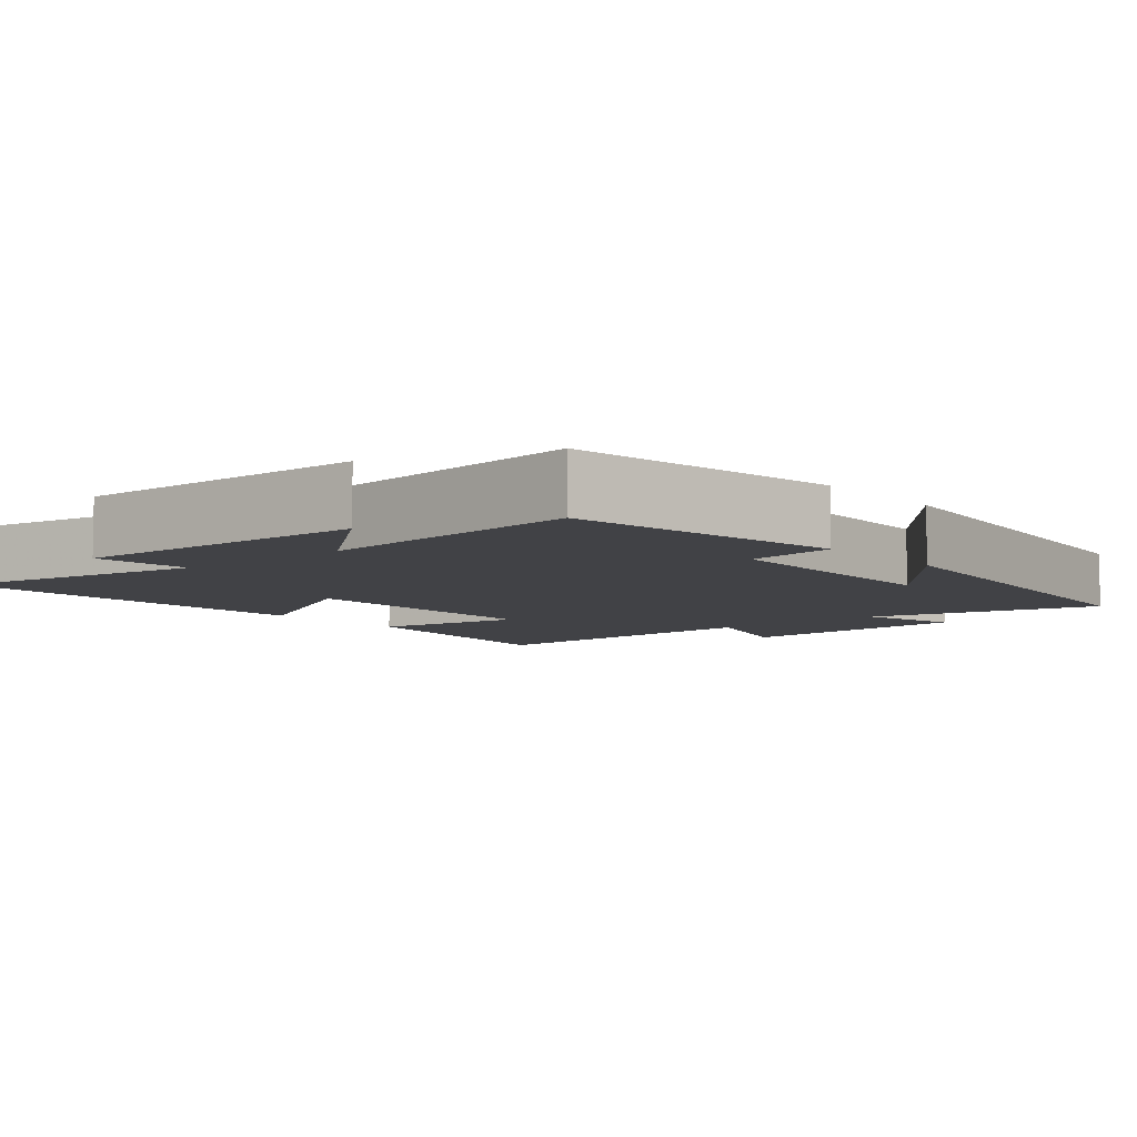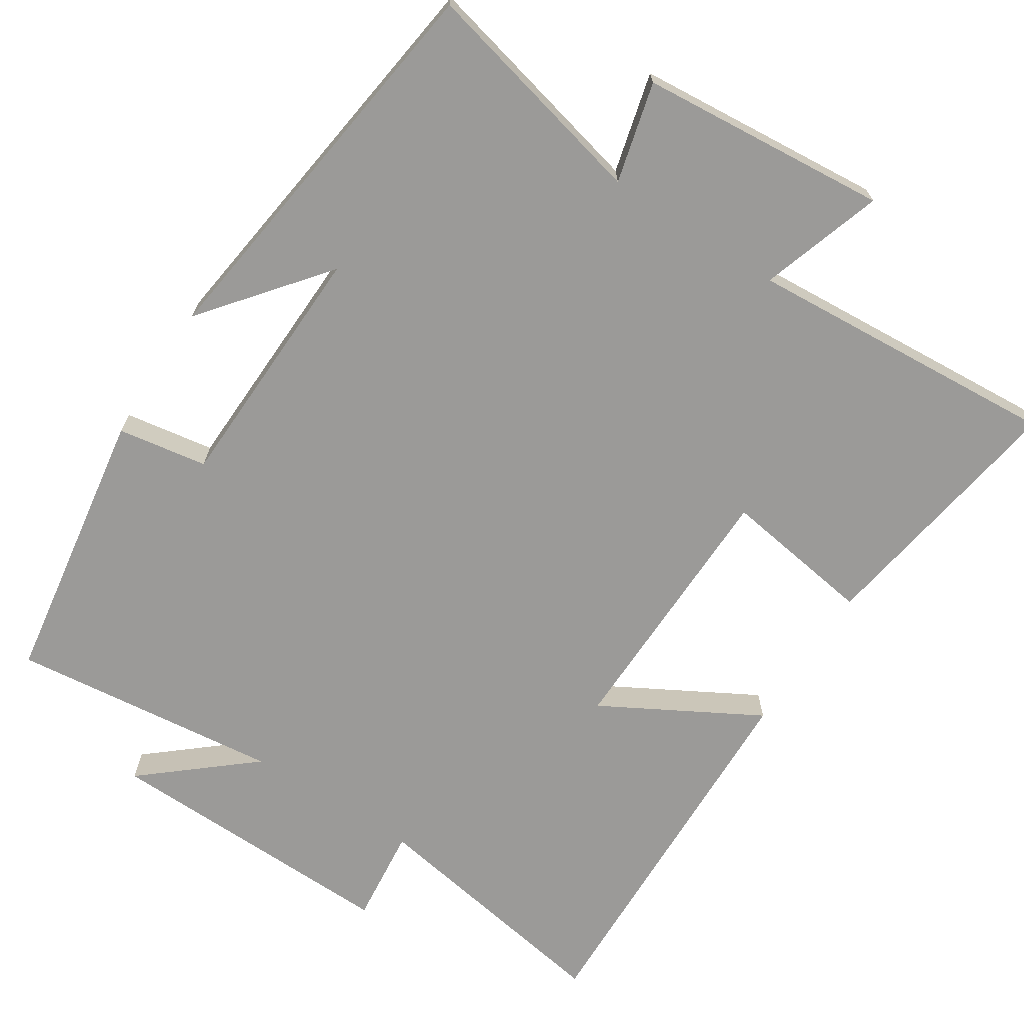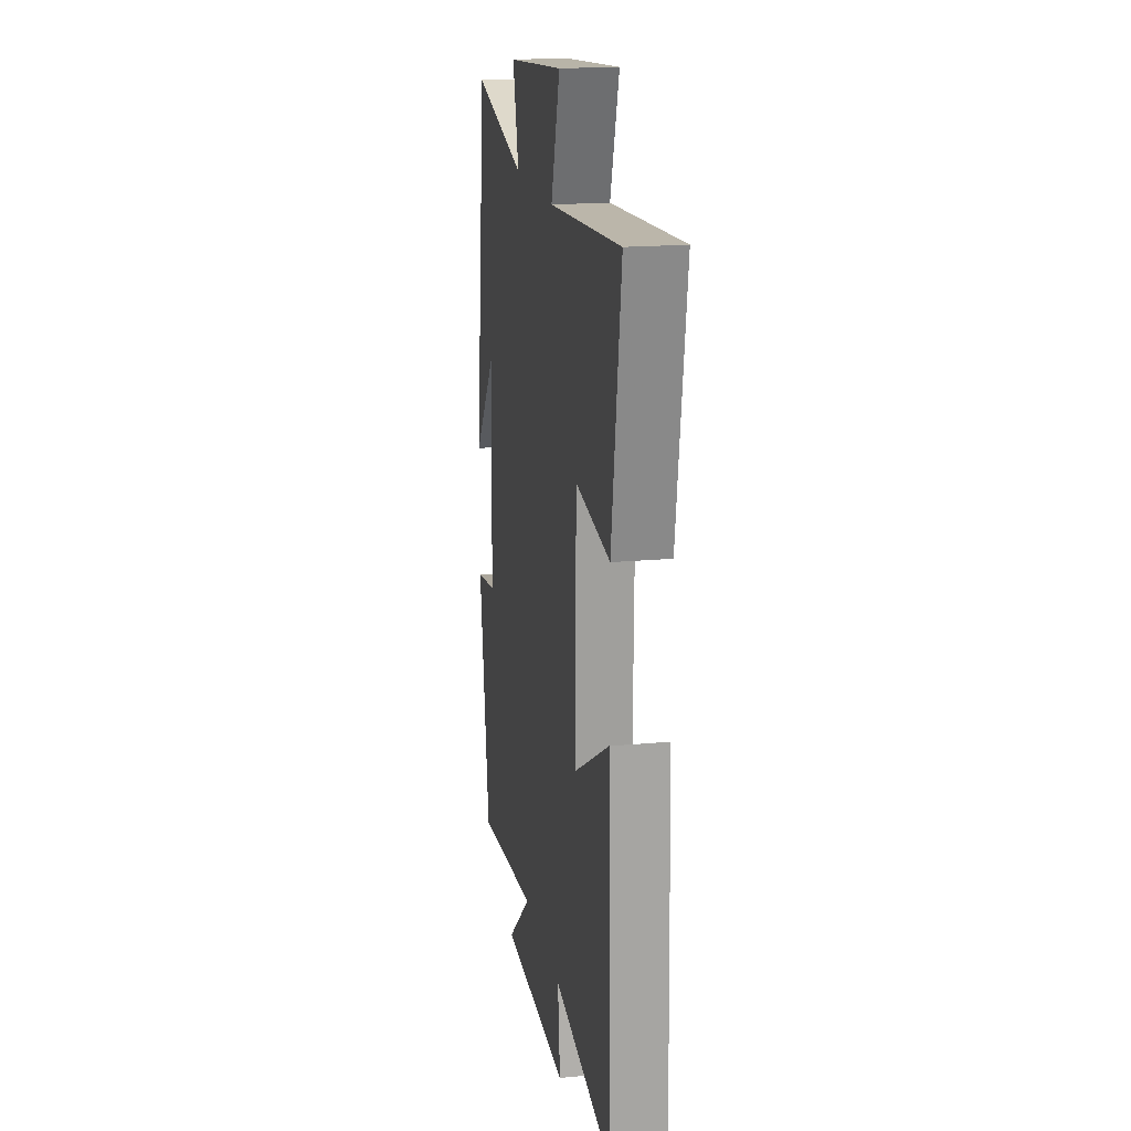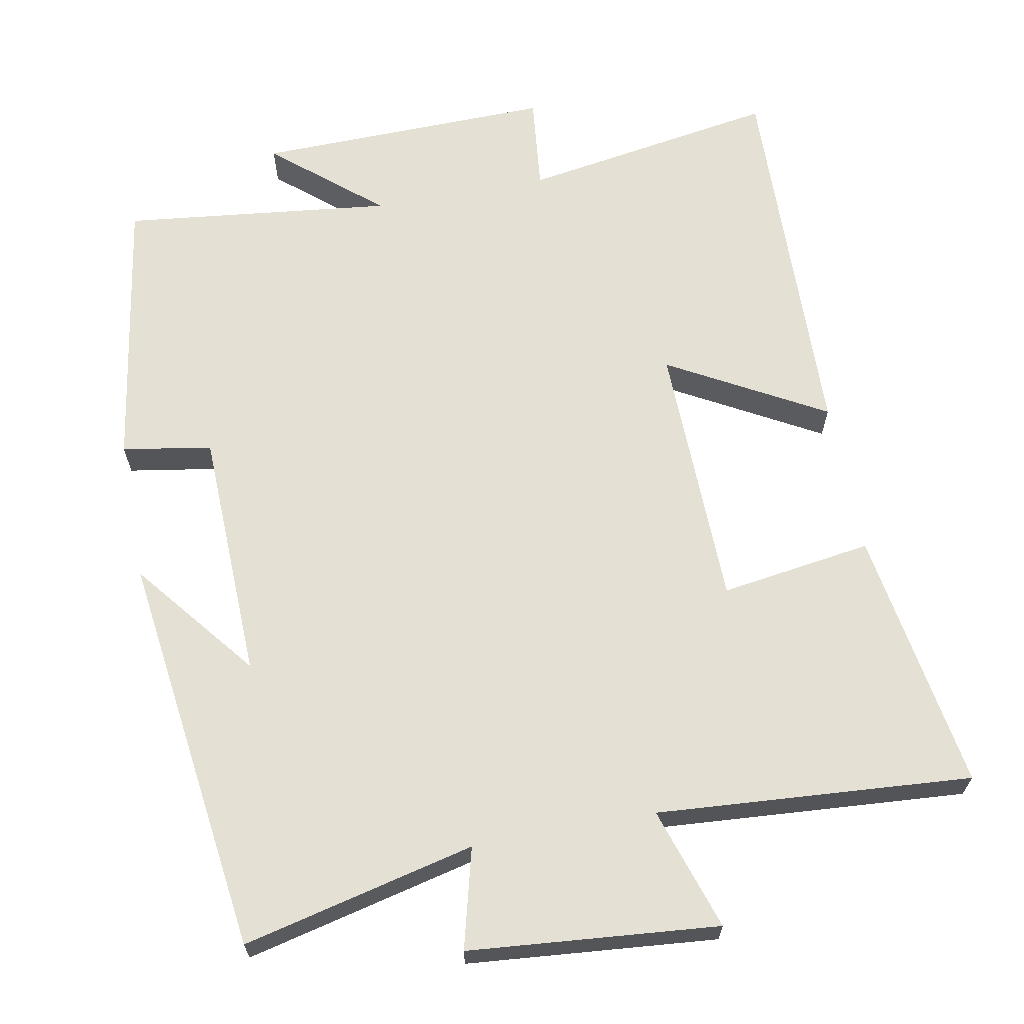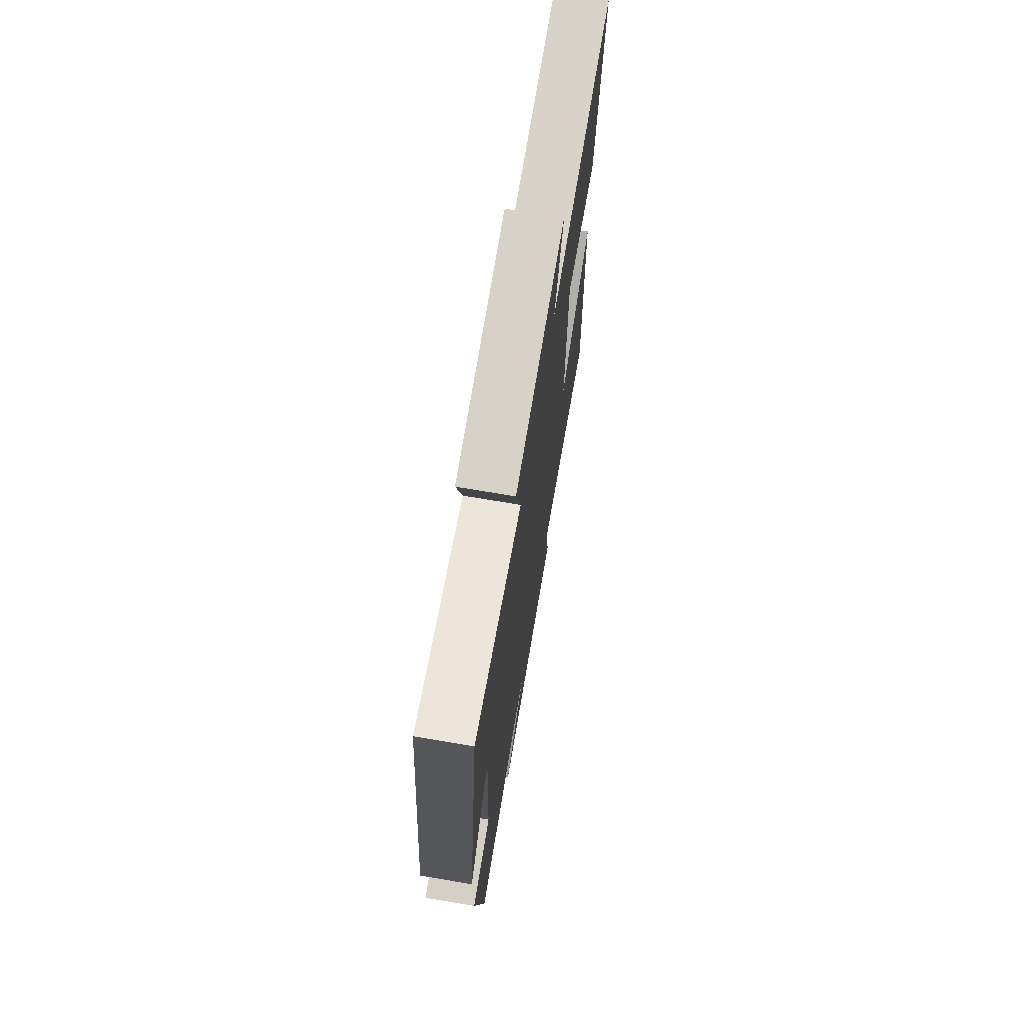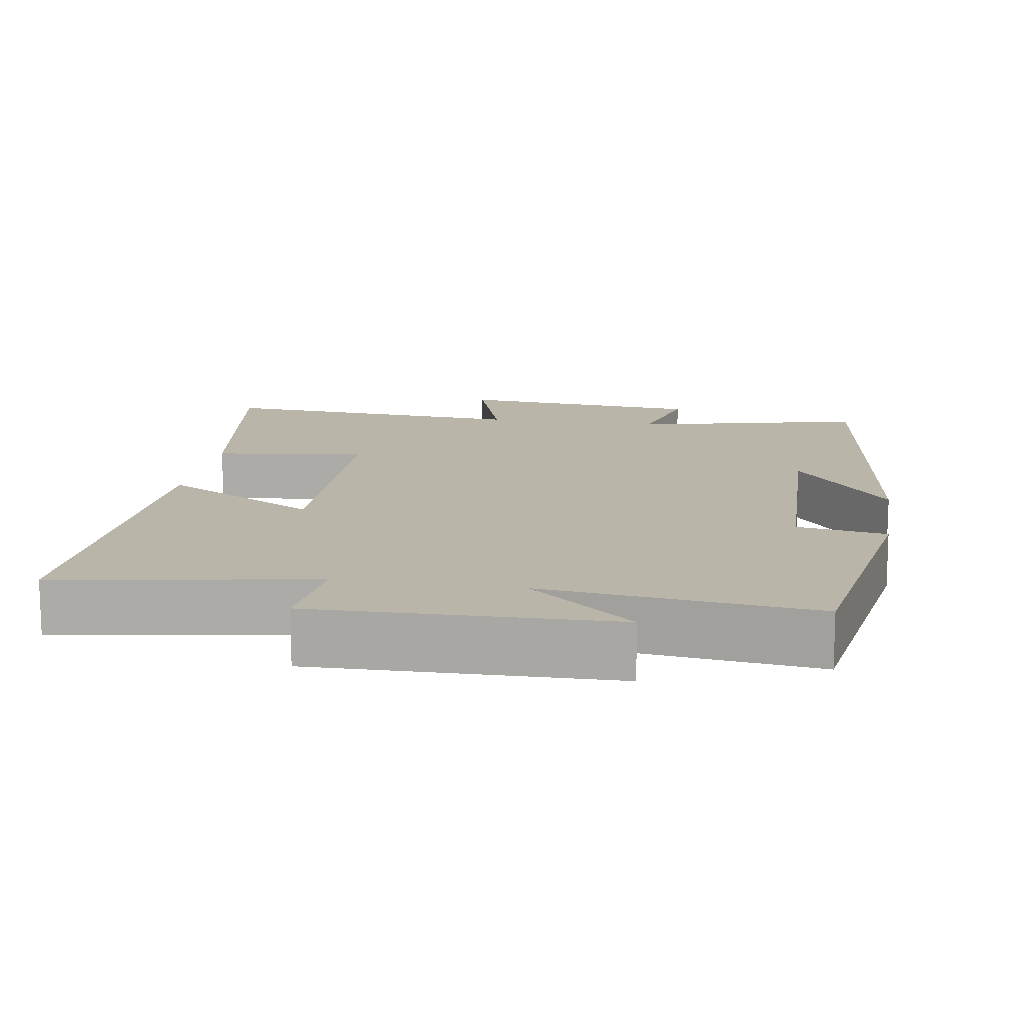
<metadata>
{"format":"obj","ext":"obj","renderer":"f3d","projection":"perspective","resolution":1024,"background":"white","views":[{"elev":-6.7,"azim":-140.0,"up":"+Y"},{"elev":-69.4,"azim":-33.0,"up":"+Y"},{"elev":18.2,"azim":79.9,"up":"+Z"},{"elev":65.3,"azim":-10.7,"up":"+Y"},{"elev":71.9,"azim":-80.4,"up":"+Z"},{"elev":13.7,"azim":-170.8,"up":"+Y"}]}
</metadata>
<code>
v -0.43 0.07 0.574
v -0.117 0.07 0.5
v -0.152 0.07 0.635
v 0.184 0.07 0.665
v 0.131 0.07 0.5
v 0.556 0.07 0.531
v 0.5 0.07 0.176
v 0.295 0.07 0.206
v 0.289 0.07 -0.156
v 0.5 0.07 -0.038
v 0.515 0.07 -0.557
v 0.169 0.07 -0.5
v 0.183 0.07 -0.63
v -0.219 0.07 -0.622
v -0.075 0.07 -0.5
v -0.44 0.07 -0.542
v -0.5 0.07 -0.166
v -0.379 0.07 -0.146
v -0.369 0.07 0.194
v -0.5 0.07 0.03
v -0.43 0 0.574
v -0.117 0 0.5
v -0.152 0 0.635
v 0.184 0 0.665
v 0.131 0 0.5
v 0.556 0 0.531
v 0.5 0 0.176
v 0.295 0 0.206
v 0.289 0 -0.156
v 0.5 0 -0.038
v 0.515 0 -0.557
v 0.169 0 -0.5
v 0.183 0 -0.63
v -0.219 0 -0.622
v -0.075 0 -0.5
v -0.44 0 -0.542
v -0.5 0 -0.166
v -0.379 0 -0.146
v -0.369 0 0.194
v -0.5 0 0.03
f 19 20 1
f 15 16 17 18
f 15 18 19
f 12 13 14 15
f 12 15 19 1
f 9 10 11 12
f 8 9 12 1
f 5 6 7 8
f 2 3 4 5
f 2 5 8
f 1 2 8
f 21 40 39
f 38 37 36 35
f 39 38 35
f 35 34 33 32
f 21 39 35 32
f 32 31 30 29
f 21 32 29 28
f 28 27 26 25
f 25 24 23 22
f 28 25 22
f 28 22 21
f 1 21 22 2
f 2 22 23 3
f 3 23 24 4
f 4 24 25 5
f 5 25 26 6
f 6 26 27 7
f 7 27 28 8
f 8 28 29 9
f 9 29 30 10
f 10 30 31 11
f 11 31 32 12
f 12 32 33 13
f 13 33 34 14
f 14 34 35 15
f 15 35 36 16
f 16 36 37 17
f 17 37 38 18
f 18 38 39 19
f 19 39 40 20
f 20 40 21 1

</code>
